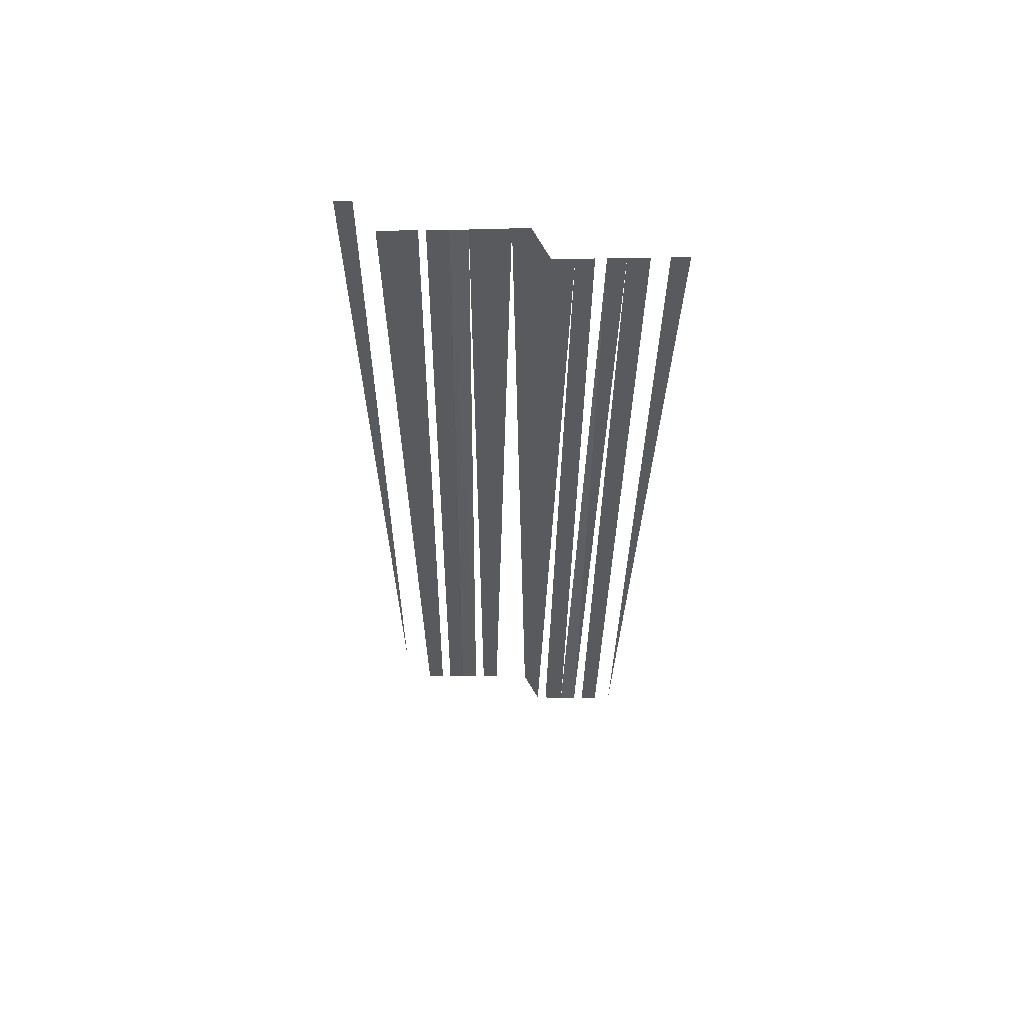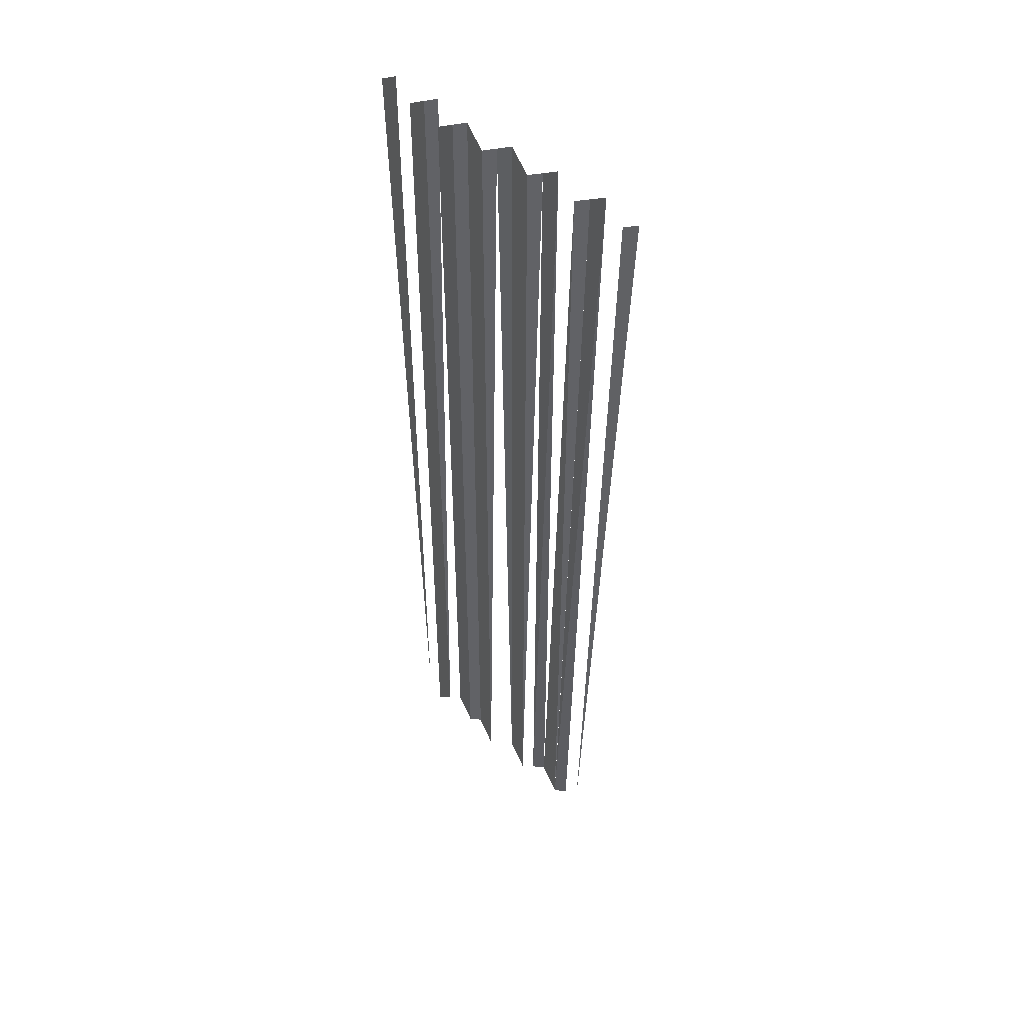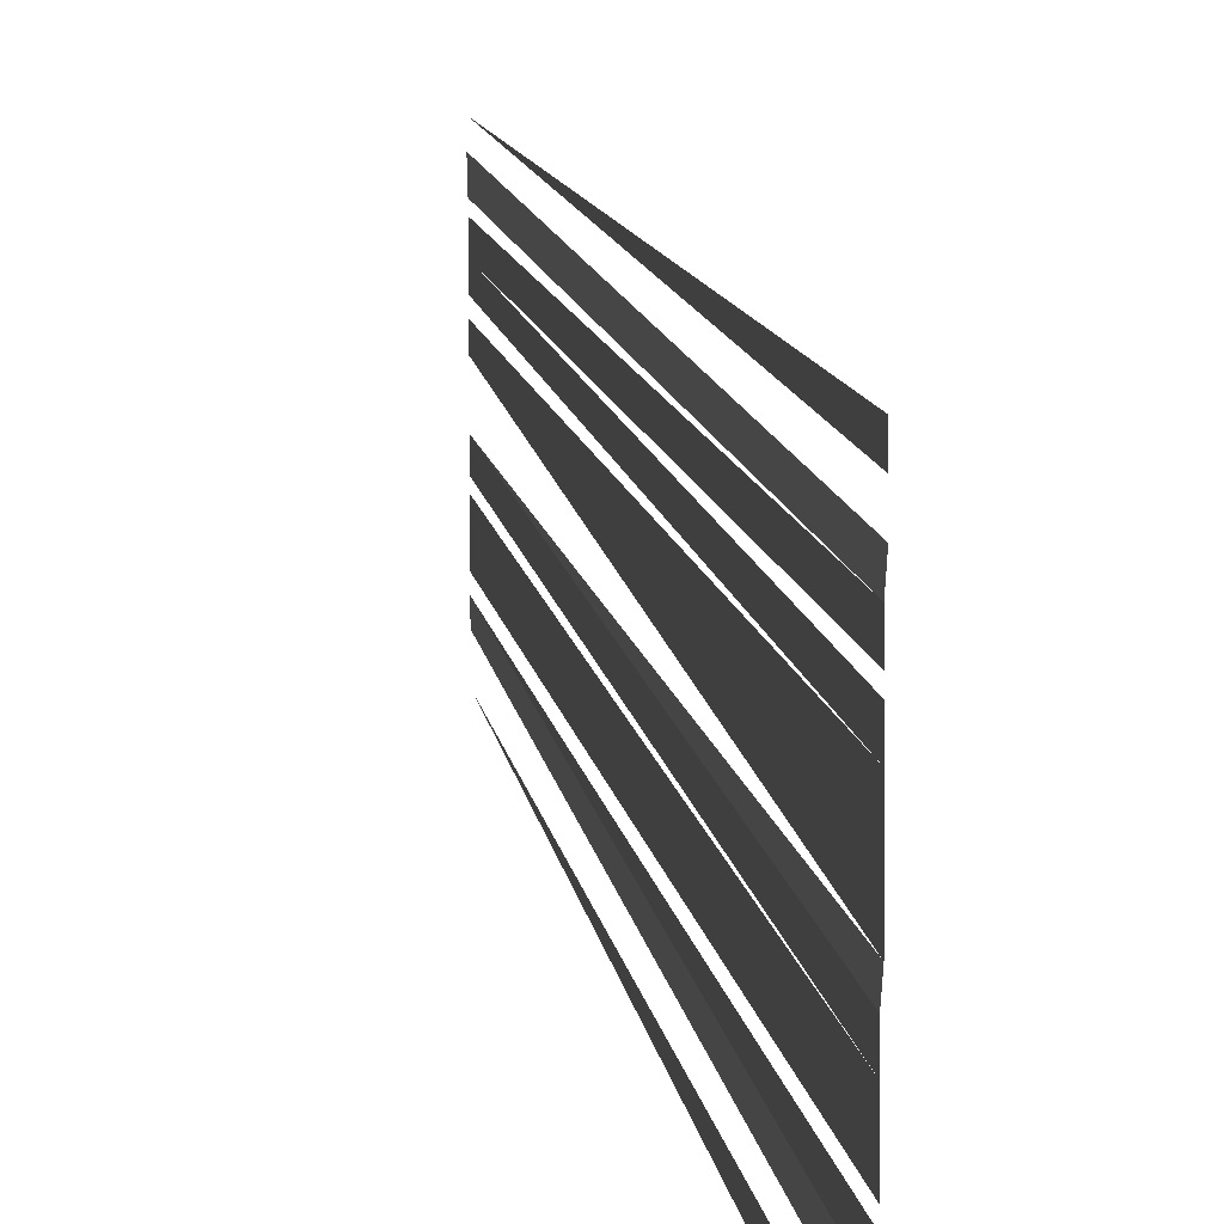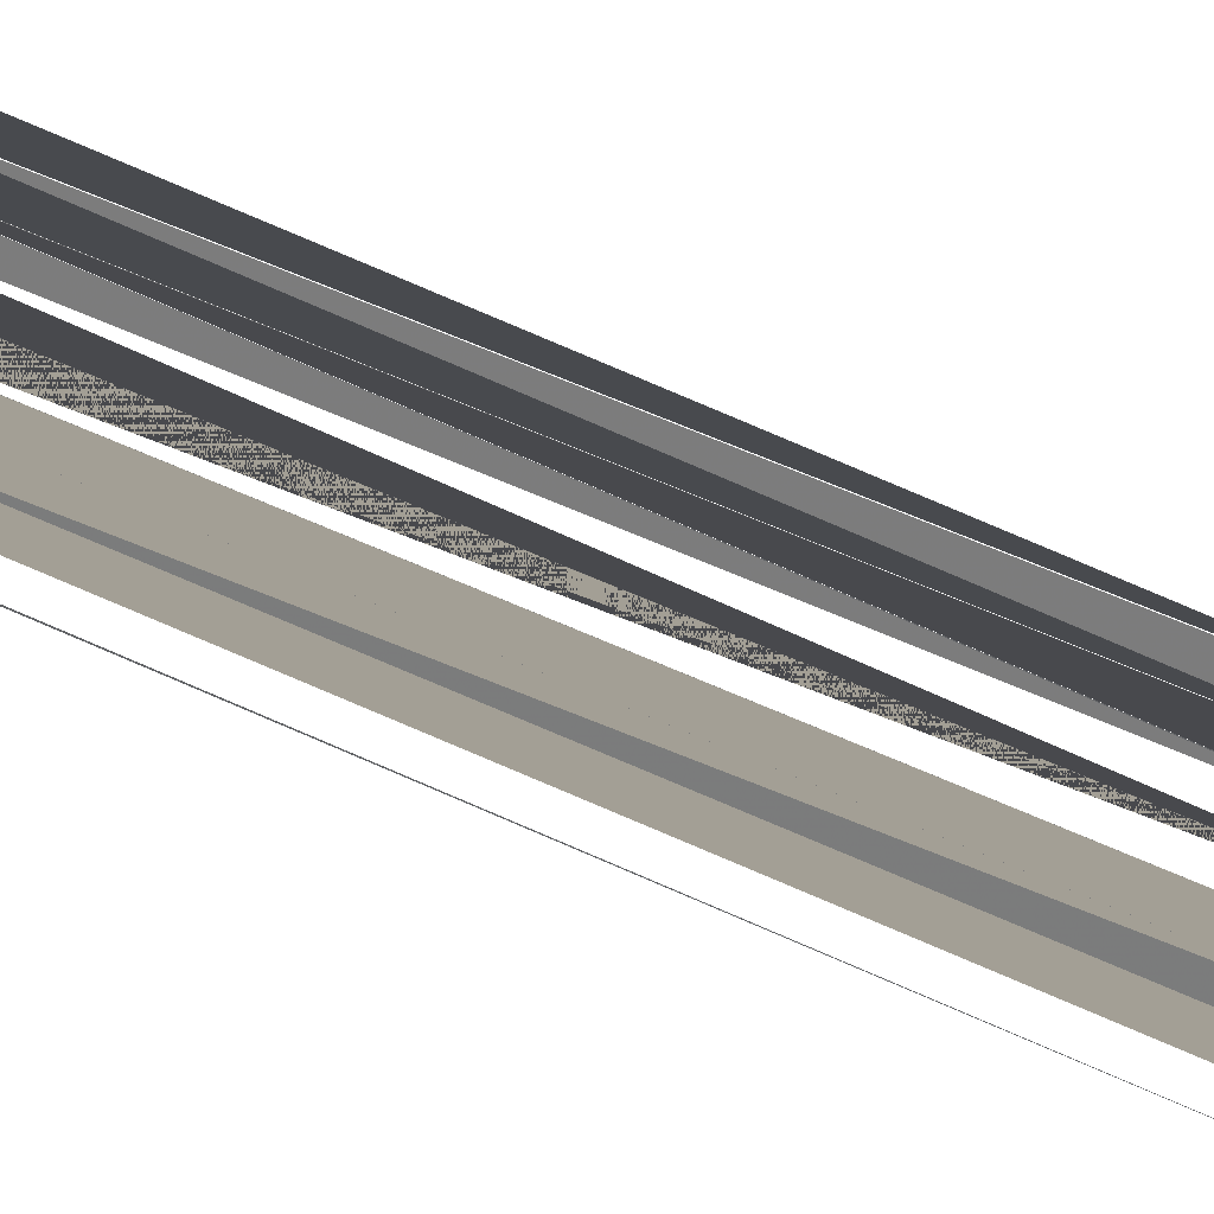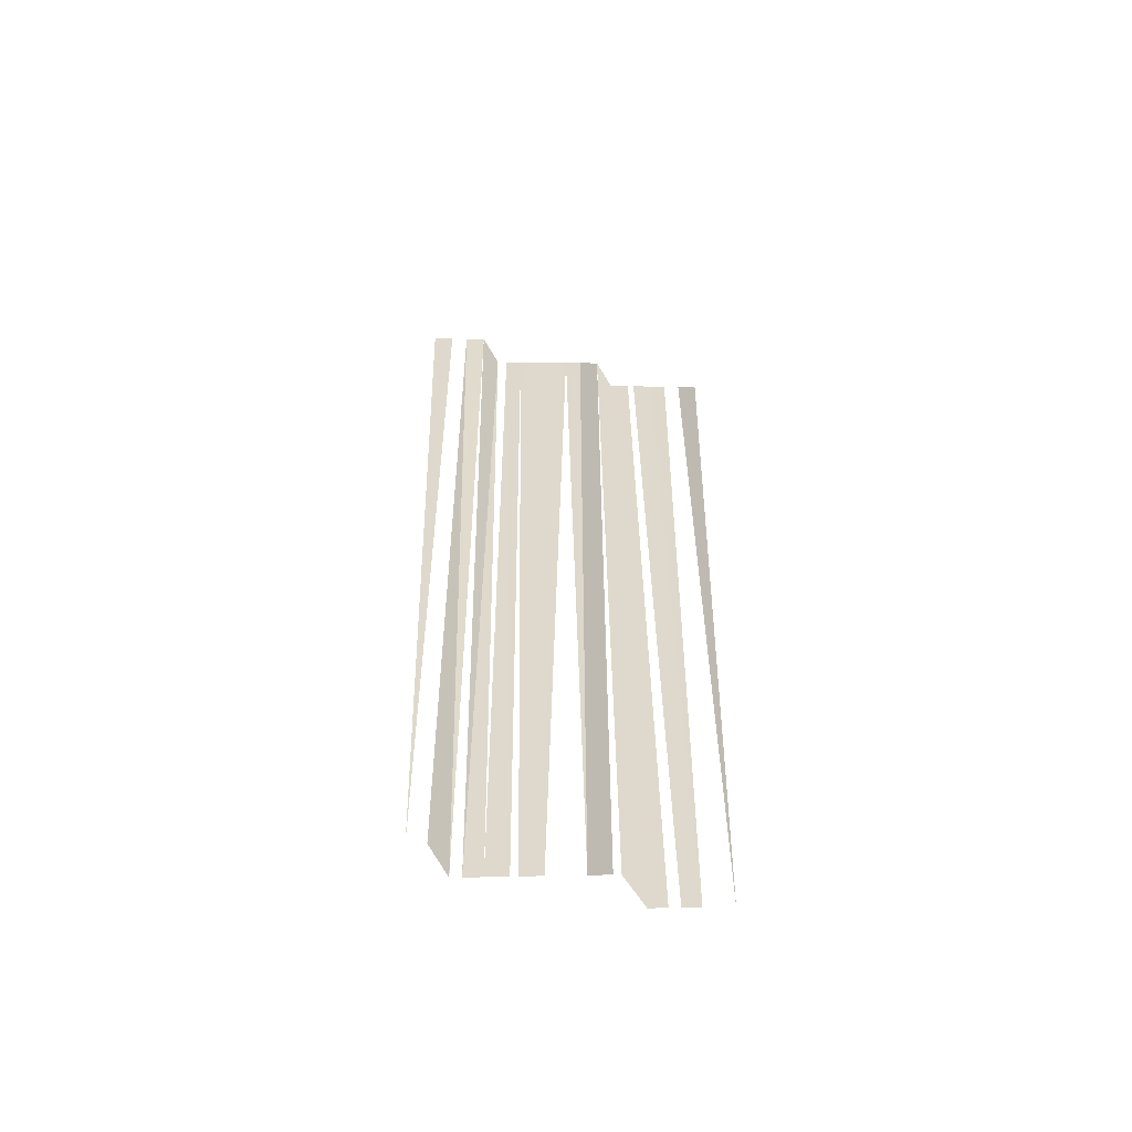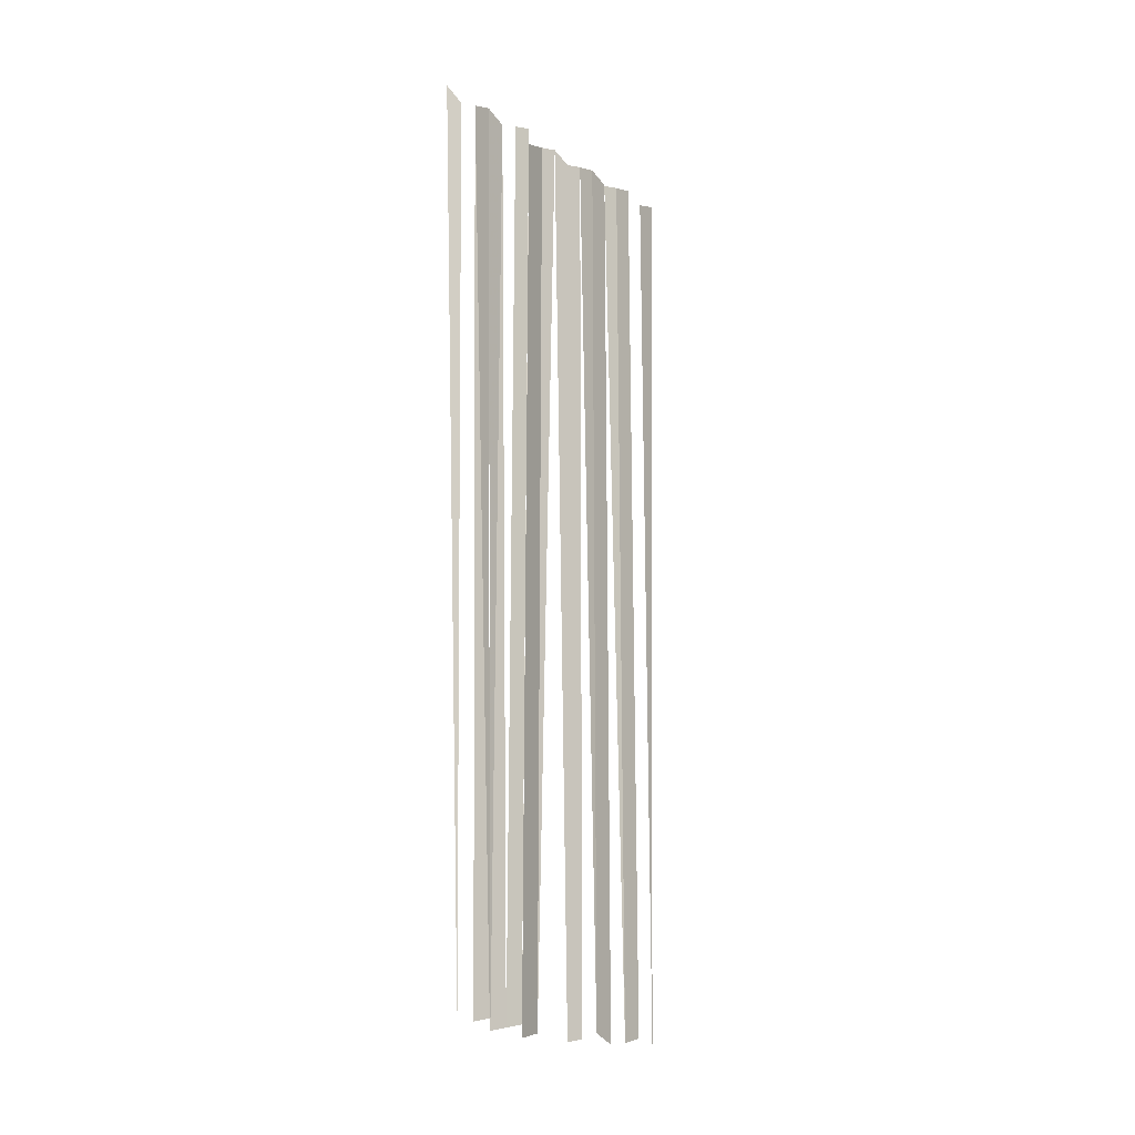
<metadata>
{"format":"obj","ext":"obj","renderer":"f3d","projection":"perspective","resolution":1024,"background":"white","views":[{"elev":58.6,"azim":-78.1,"up":"+Y"},{"elev":47.5,"azim":-46.6,"up":"+Y"},{"elev":12.5,"azim":170.8,"up":"+Z"},{"elev":51.0,"azim":-62.4,"up":"+Z"},{"elev":-58.3,"azim":77.6,"up":"+Y"},{"elev":-19.9,"azim":42.0,"up":"+Y"}]}
</metadata>
<code>
o 11477
v 2206 1883 14
v 2206 1883 14
v 2206 1883 14
v 2206 1883 14
v 2206 1883 14
v 2206 1883 14
v 2206 1883 14
v 2206 1883 14
v 2206 1883 14
v 2206 1883 14
v 2206 1883 14
v 2206 1883 14
v 2206 1883 14
v 2206 1883 14
v 2206 1883 14
v 2206 1883 14
v 2206 1883 14
v 2206 1883 14
v 2206 1883 14
v 2206 1883 14
v 2206 1883 14
v 2206 1883 14
v 2206 1883 14
v 2206 1883 14
v 2206 1883 14
v 2206 1883 14
v 2206 1883 14
v 2206 1883 14
v 2206 1883 14
v 2206 1883 14
v 2206 1883 14
v 2206 1883 14
v 2206 1883 14
v 2206 1883 14
v 2206 1883 14
f 1 2 3
f 4 5 6
f 7 8 9
f 9 8 10
f 9 10 11
f 12 13 14
f 14 13 15
f 16 15 17
f 16 17 18
f 18 19 20
f 20 19 21
f 22 21 23
f 22 23 24
f 24 23 25
f 24 25 26
f 27 28 26
f 27 29 28
f 30 29 27
f 31 32 30
f 31 33 32
f 34 33 31
f 34 35 33

</code>
